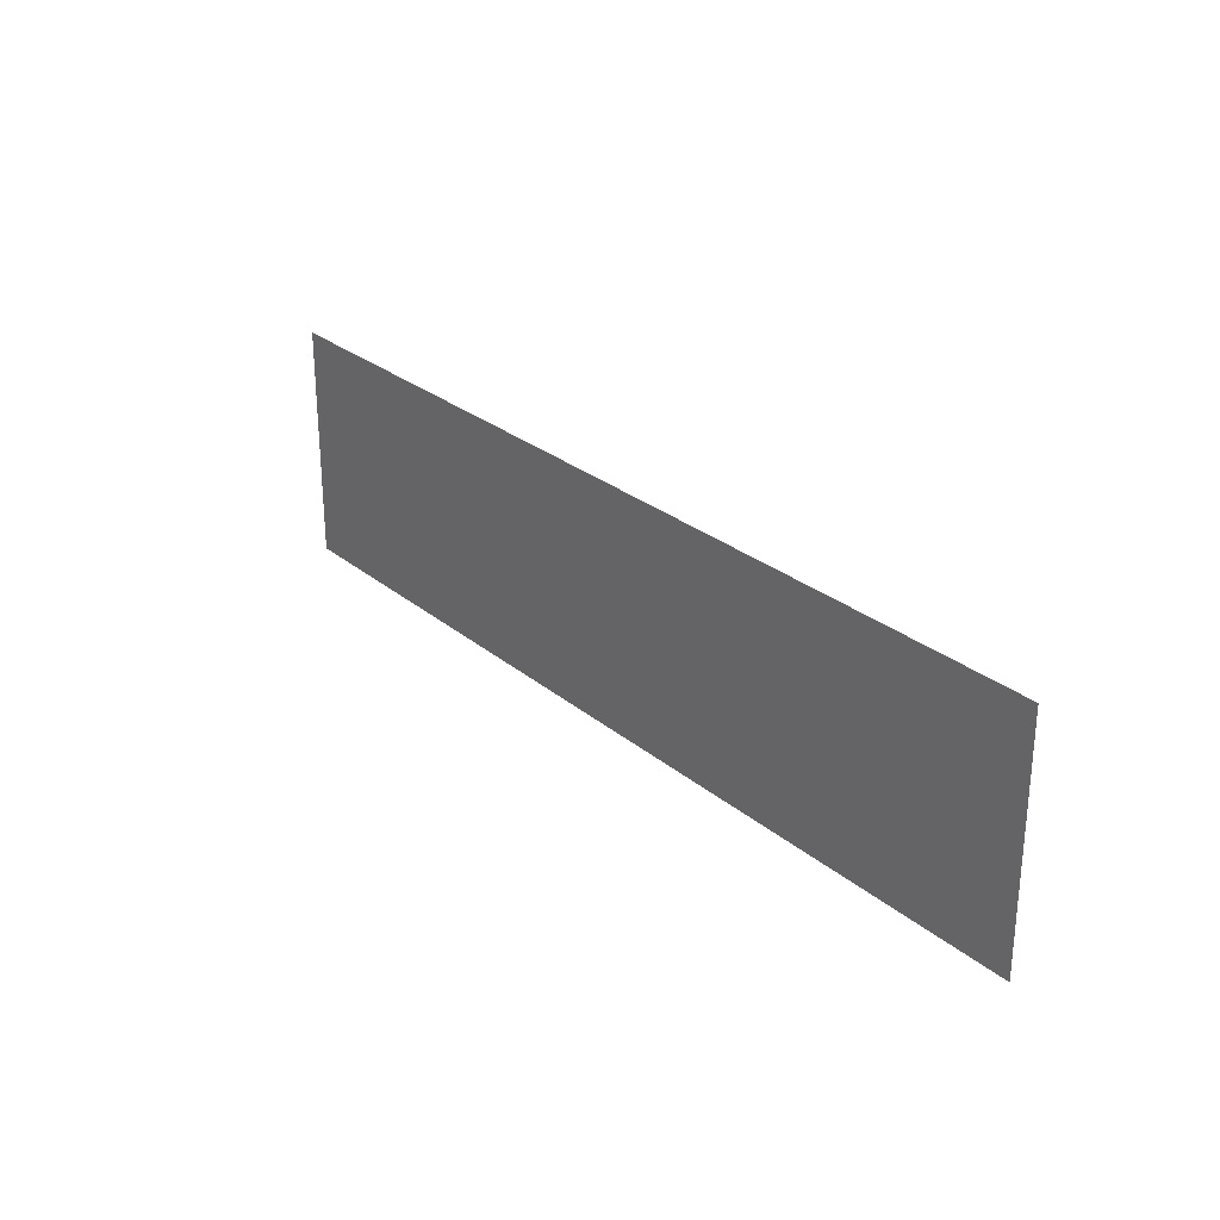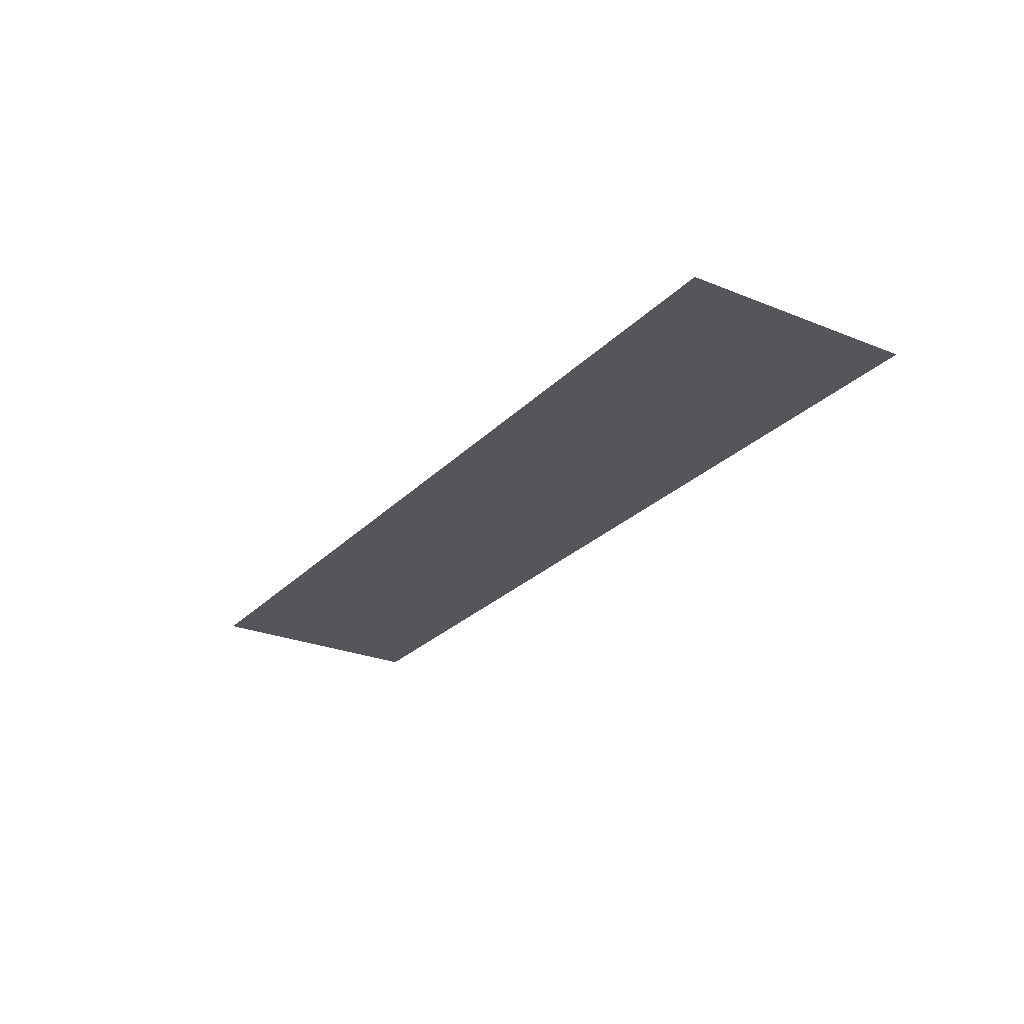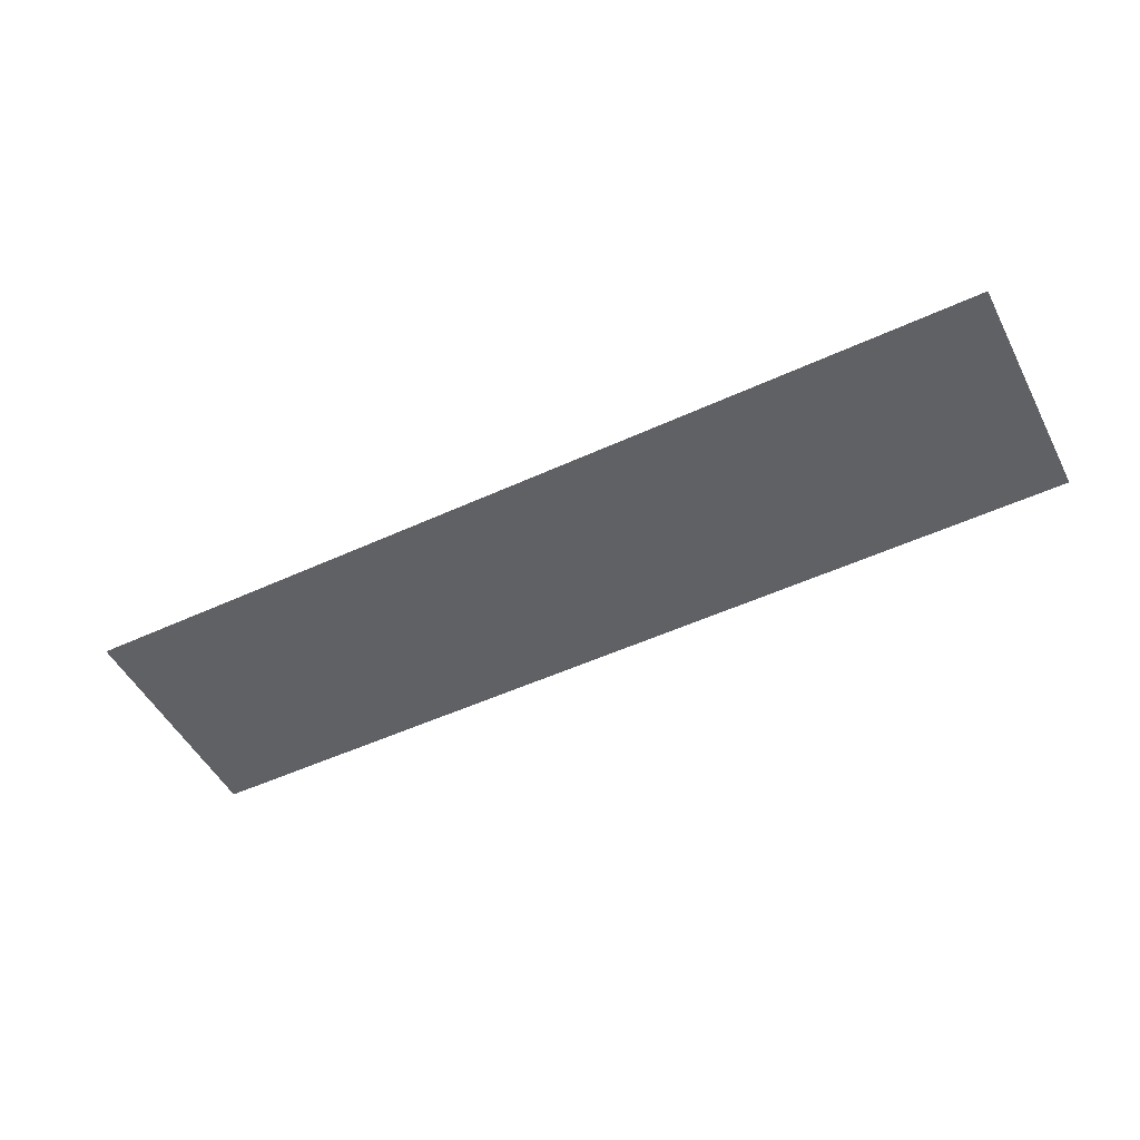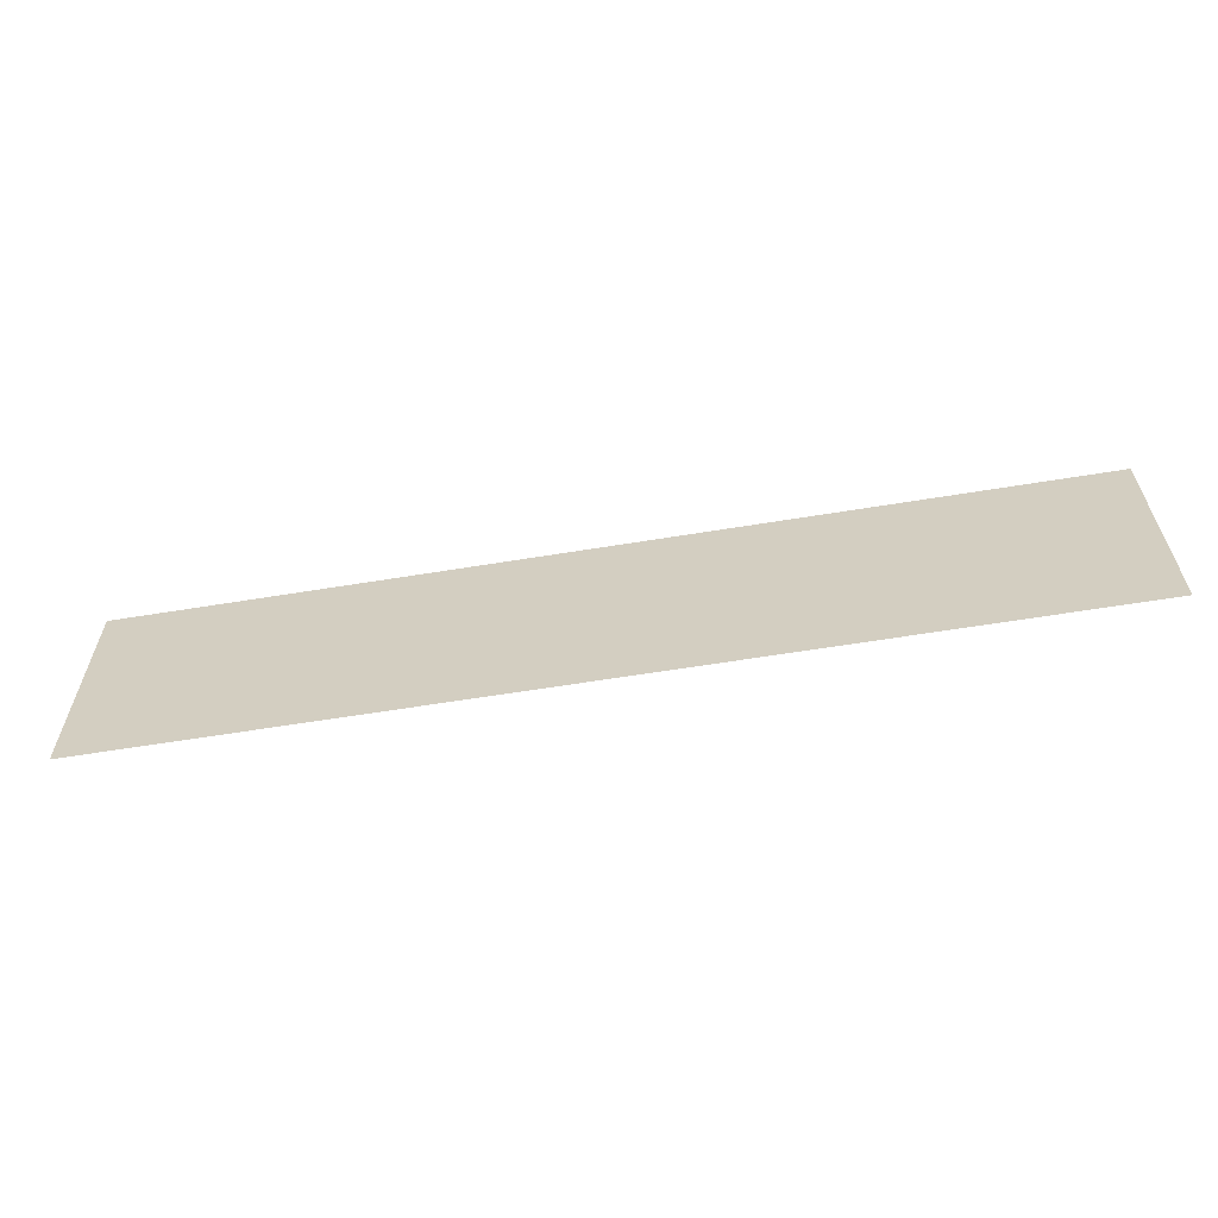
<metadata>
{"format":"obj","ext":"obj","renderer":"f3d","projection":"perspective","resolution":1024,"background":"white","views":[{"elev":27.2,"azim":51.5,"up":"+Y"},{"elev":-25.9,"azim":57.2,"up":"+Z"},{"elev":-50.3,"azim":-153.1,"up":"+Z"},{"elev":-61.1,"azim":-170.5,"up":"+Y"}]}
</metadata>
<code>
g default
v -16.71 0 -0
v 16.71 0 -0
v -16.71 8.353 0
v 16.71 8.353 0
g Background_Hills_Pines
f 1 2 4 3

</code>
